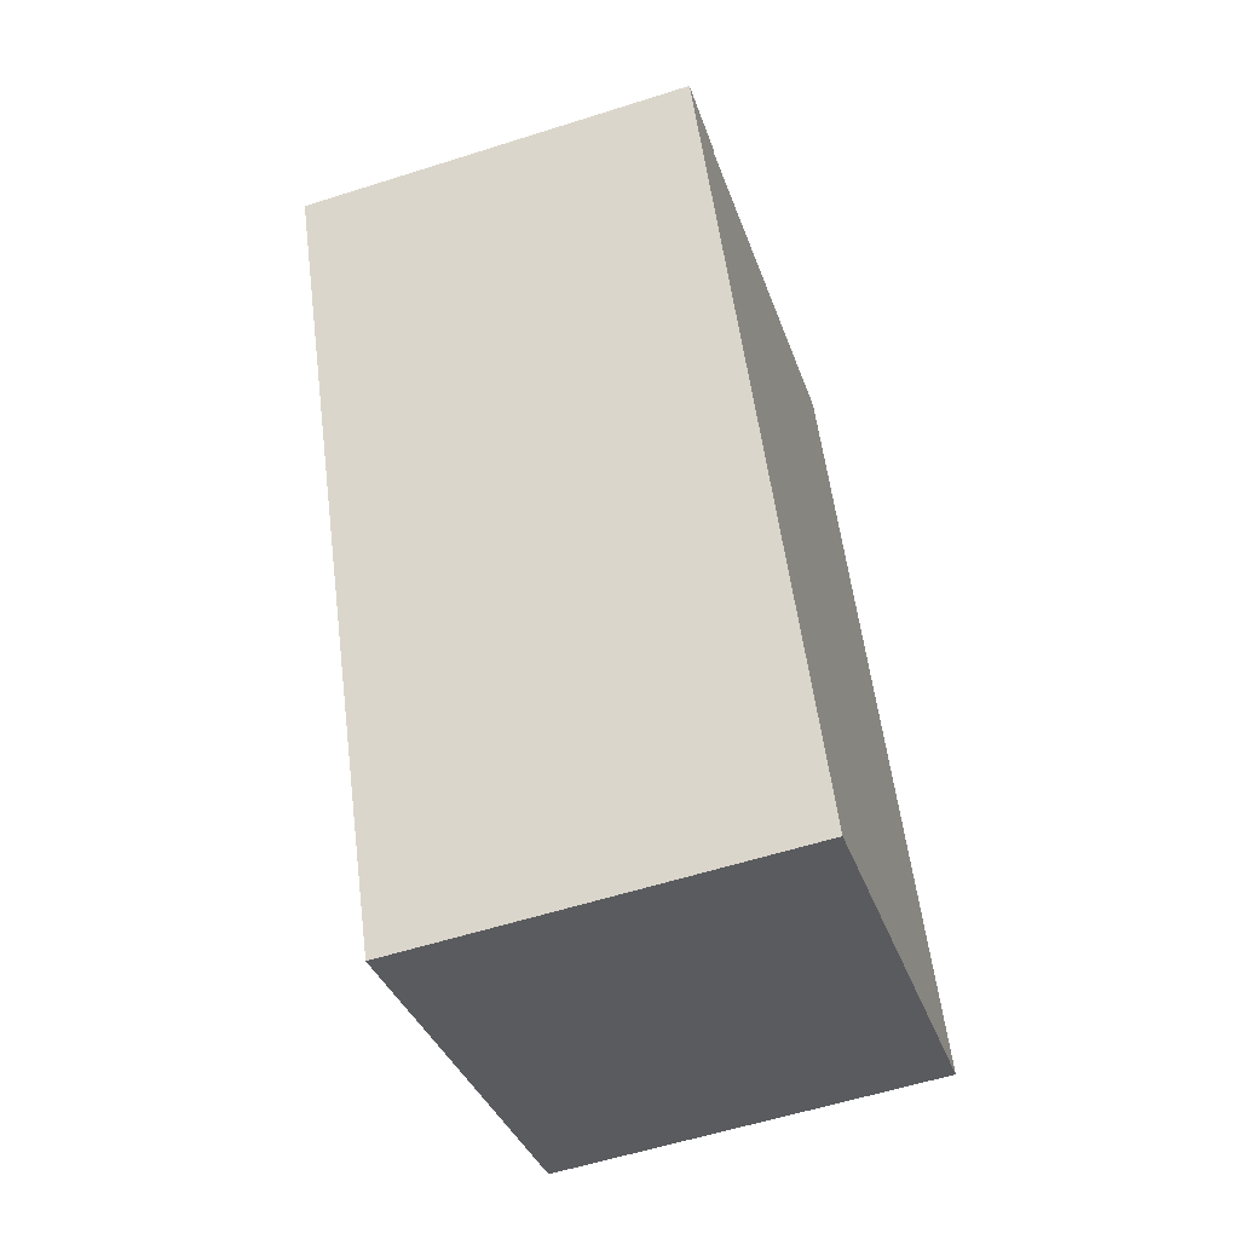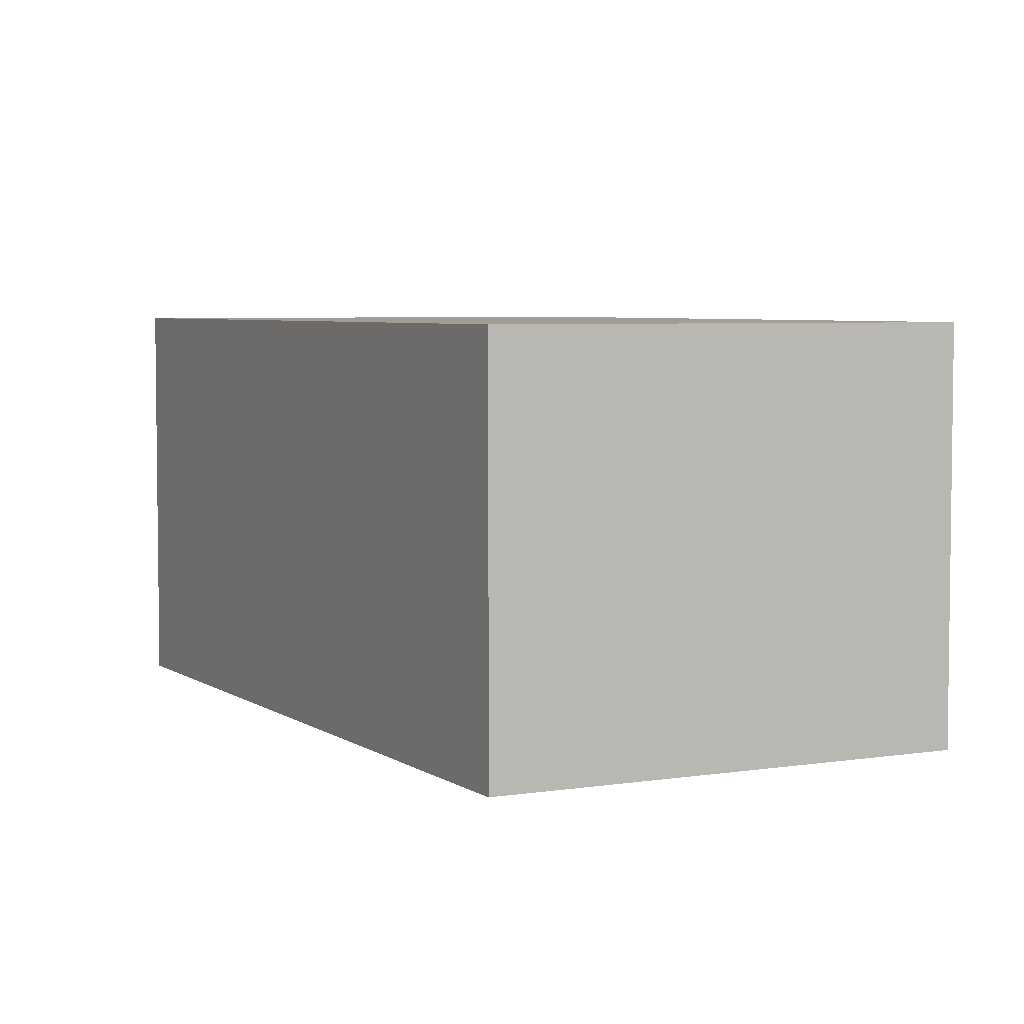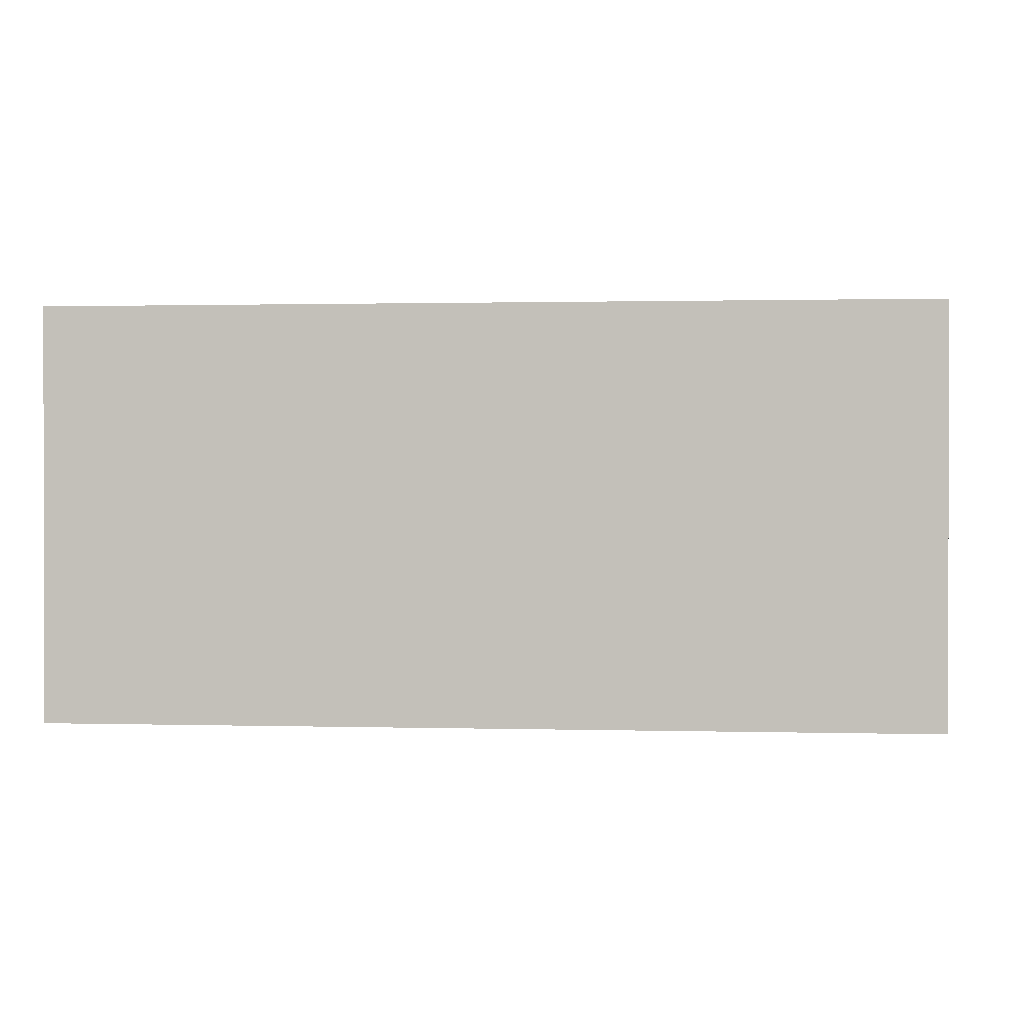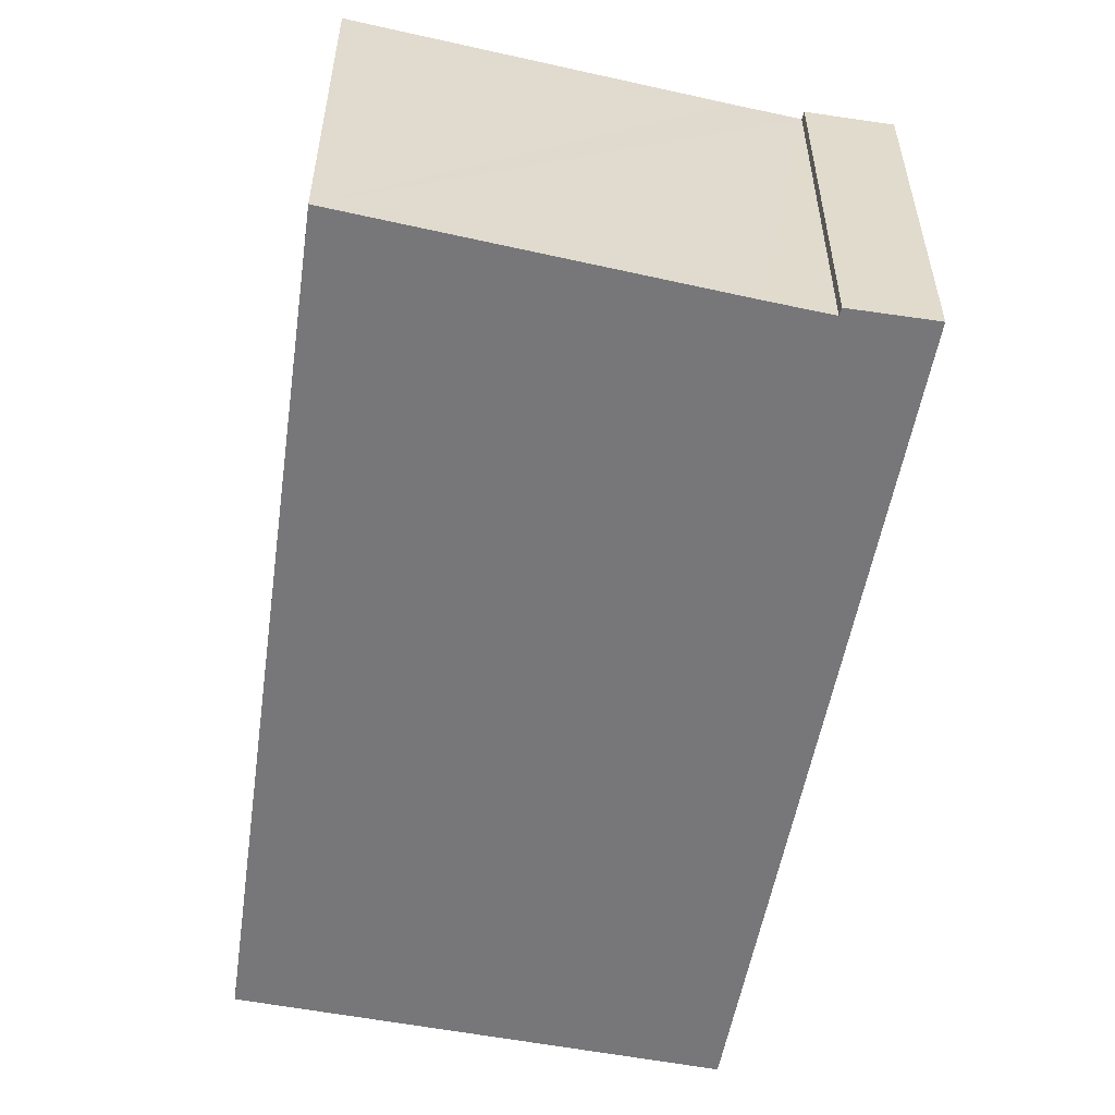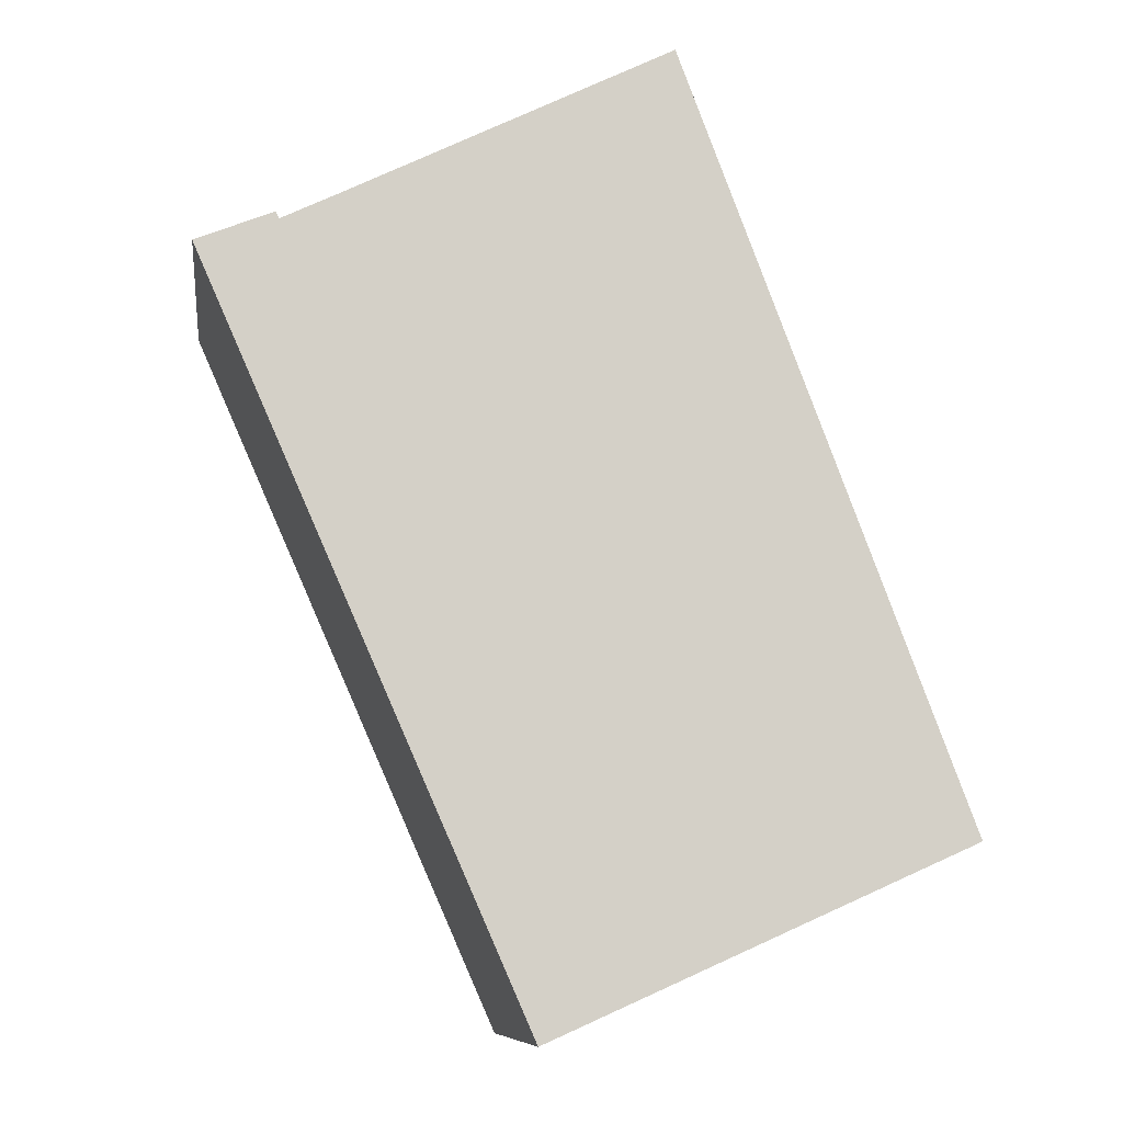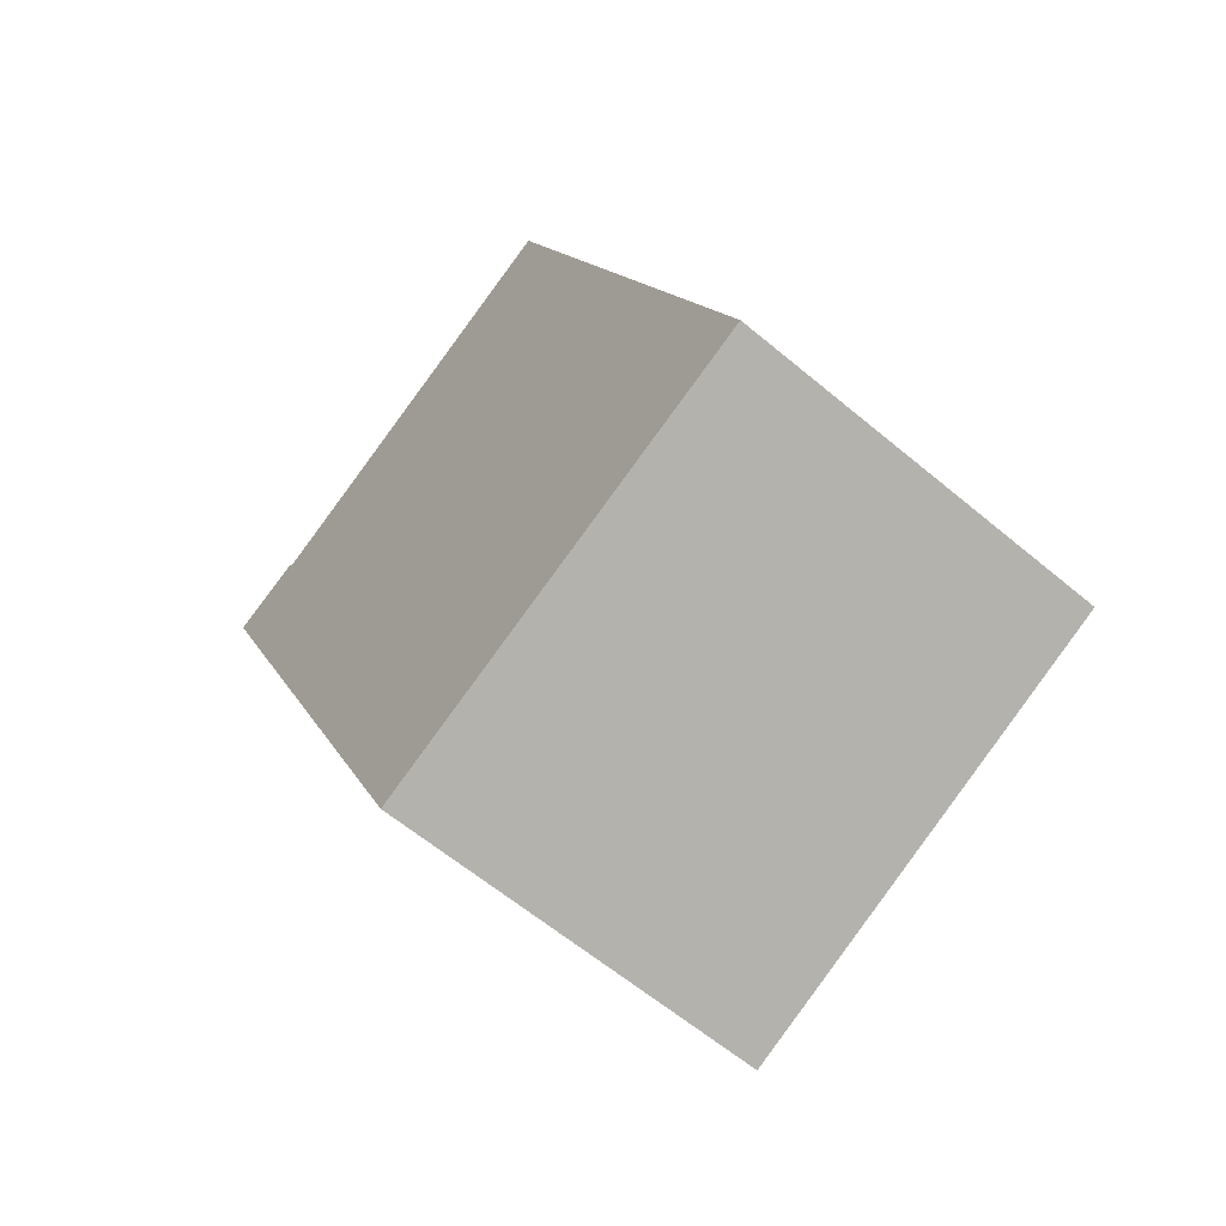
<metadata>
{"format":"obj","ext":"obj","renderer":"f3d","projection":"perspective","resolution":1024,"background":"white","views":[{"elev":-58.3,"azim":108.2,"up":"+Z"},{"elev":4.9,"azim":176.7,"up":"+Y"},{"elev":0.8,"azim":-62.5,"up":"+Y"},{"elev":-57.2,"azim":12.9,"up":"+Y"},{"elev":-9.2,"azim":172.5,"up":"+Z"},{"elev":-61.7,"azim":-130.4,"up":"+Z"}]}
</metadata>
<code>
v  1.655 7.73 4.41
v  8.507 7.73 -3.792
v  0 7.73 4.733e-16
v  13.49 7.73 7.518
v  2.342 7.73 6.241
v  5.814 7.73 15.49
v  12.31 7.73 12.3
v  13.5 7.73 11.73
v  15.14 7.73 11.25
v  13.58 7.73 11.86
v  14.92 7.73 11.33
v  0 0 0
v  1.655 -2.7e-16 4.41
v  2.342 -3.822e-16 6.241
v  5.814 -9.485e-16 15.49
v  12.31 -7.534e-16 12.3
v  13.5 -7.183e-16 11.73
v  13.58 -7.265e-16 11.86
v  15.14 -6.886e-16 11.25
v  14.92 -6.938e-16 11.33
v  13.49 -4.603e-16 7.518
v  8.507 2.322e-16 -3.792
g defaultobject
f 1 2 3
f 2 1 4
f 4 1 5
f 4 5 6
f 4 6 7
f 4 7 8
f 4 8 9
f 9 8 10
f 9 10 11
f 12 1 3
f 1 12 5
f 5 12 6
f 6 12 13
f 6 13 14
f 6 14 15
f 15 7 6
f 7 15 8
f 8 15 16
f 8 16 17
f 17 10 8
f 10 17 18
f 18 11 10
f 11 18 9
f 9 18 19
f 19 18 20
f 19 4 9
f 4 19 2
f 2 19 21
f 2 21 22
f 22 3 2
f 3 22 12
f 20 21 19
f 21 20 18
f 21 18 17
f 21 17 16
f 21 16 15
f 21 15 22
f 22 15 14
f 22 14 13
f 22 13 12

</code>
